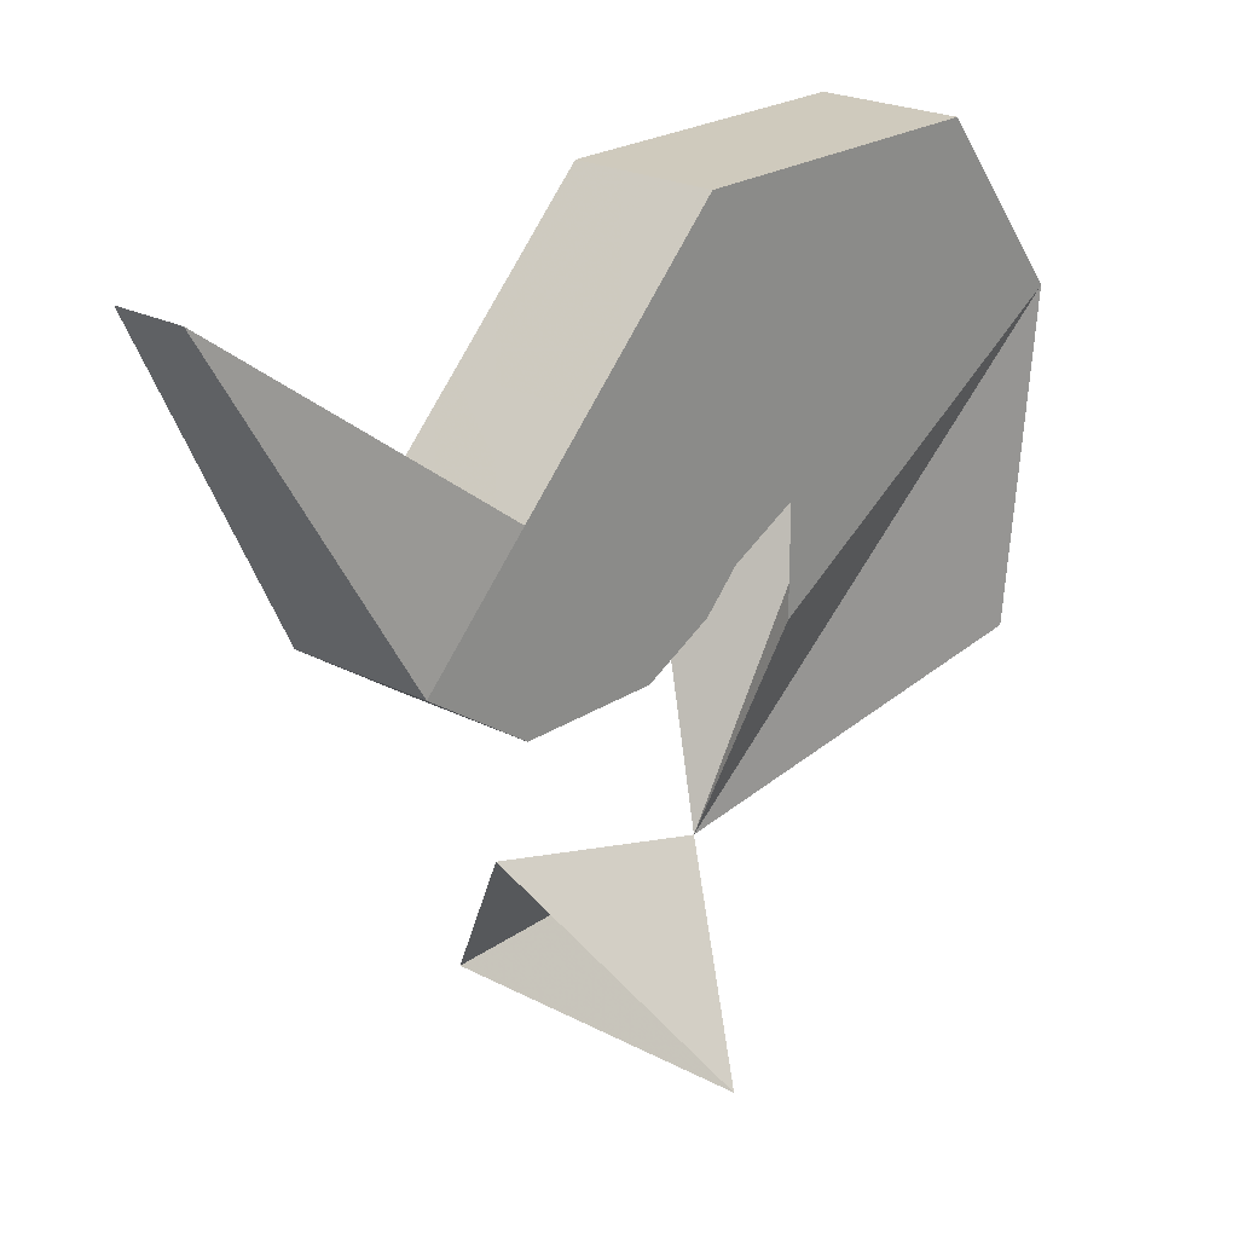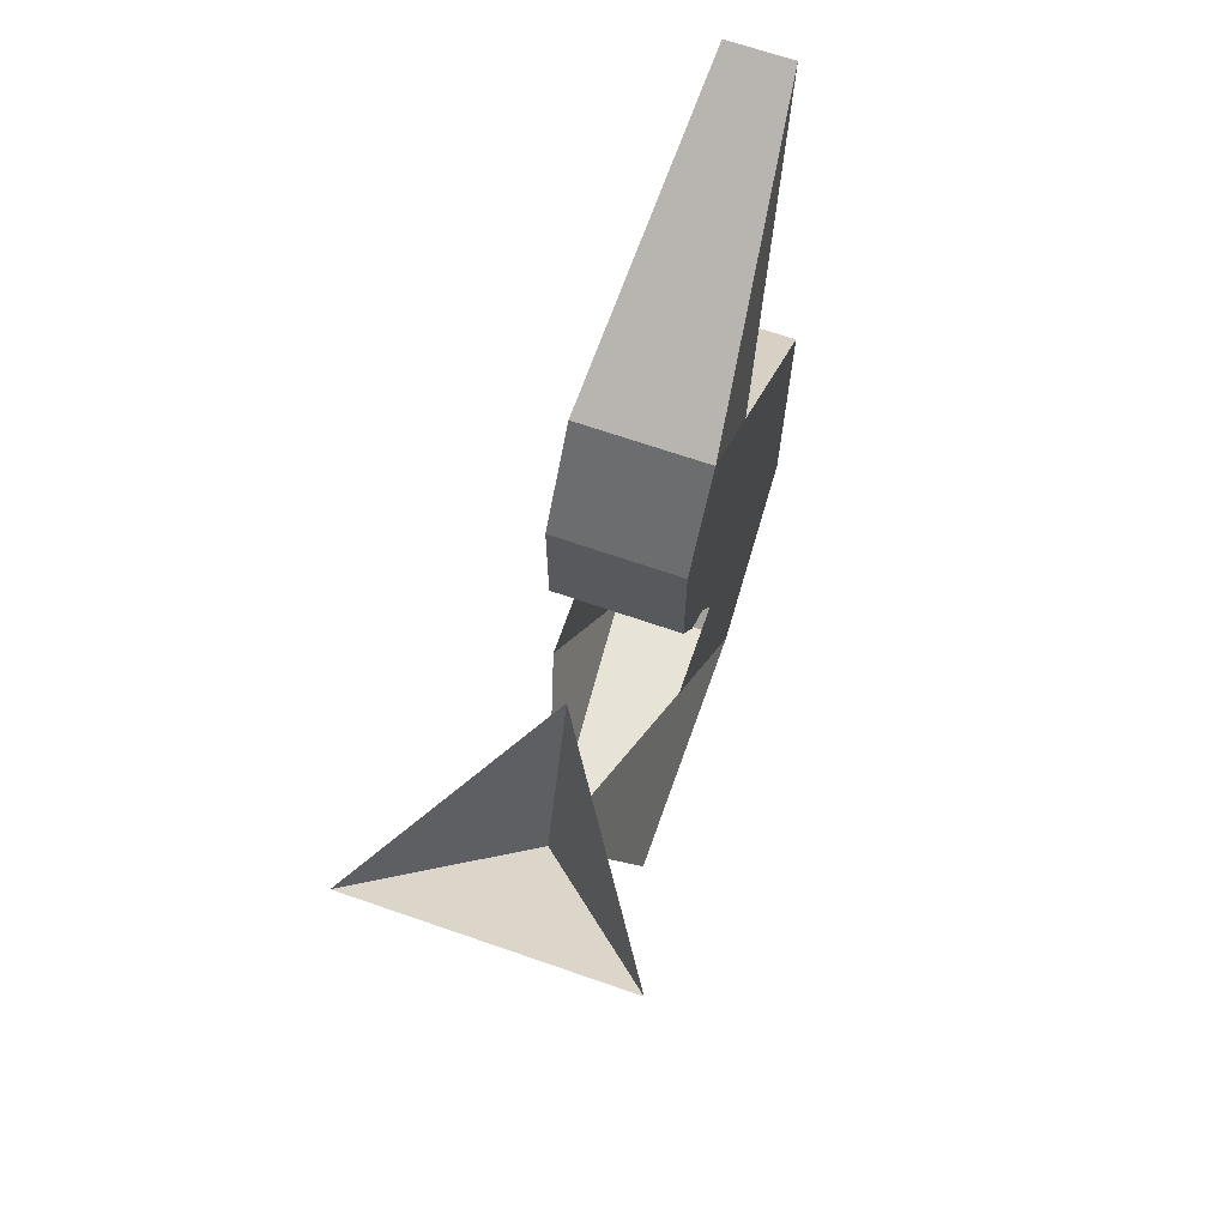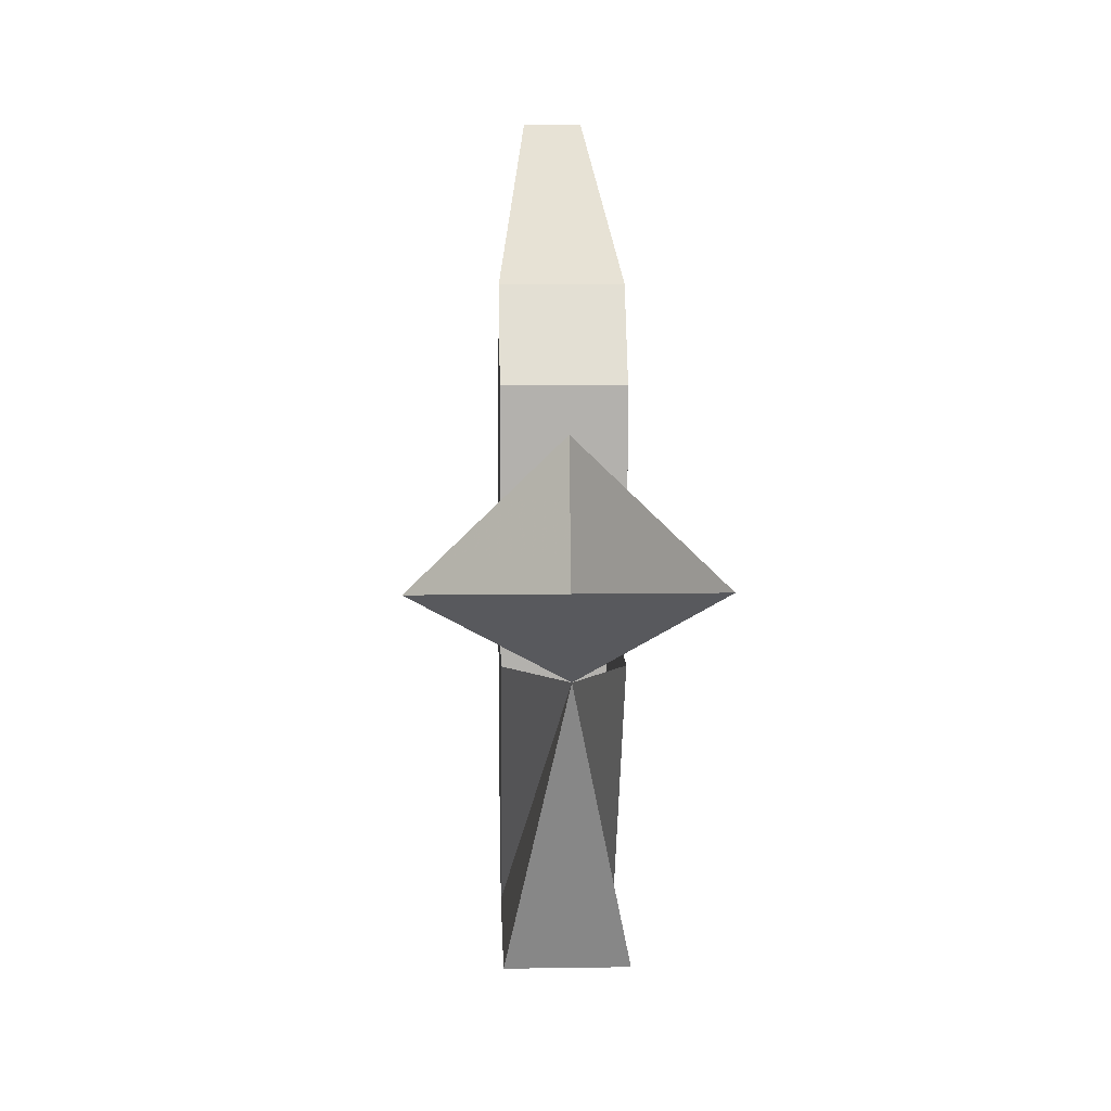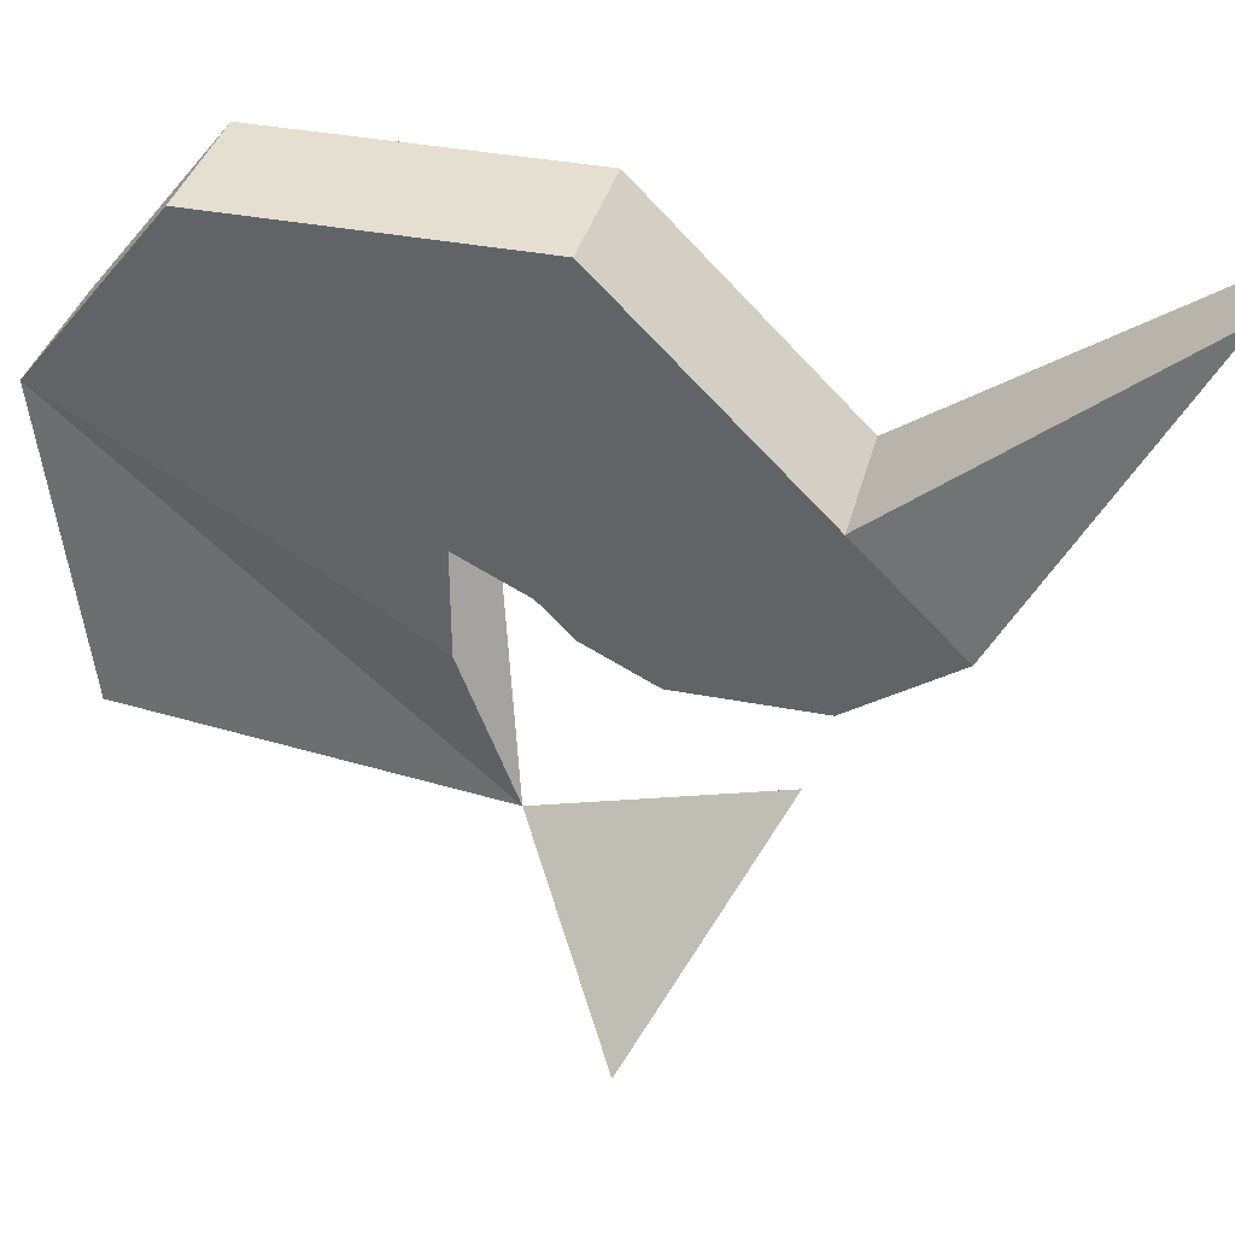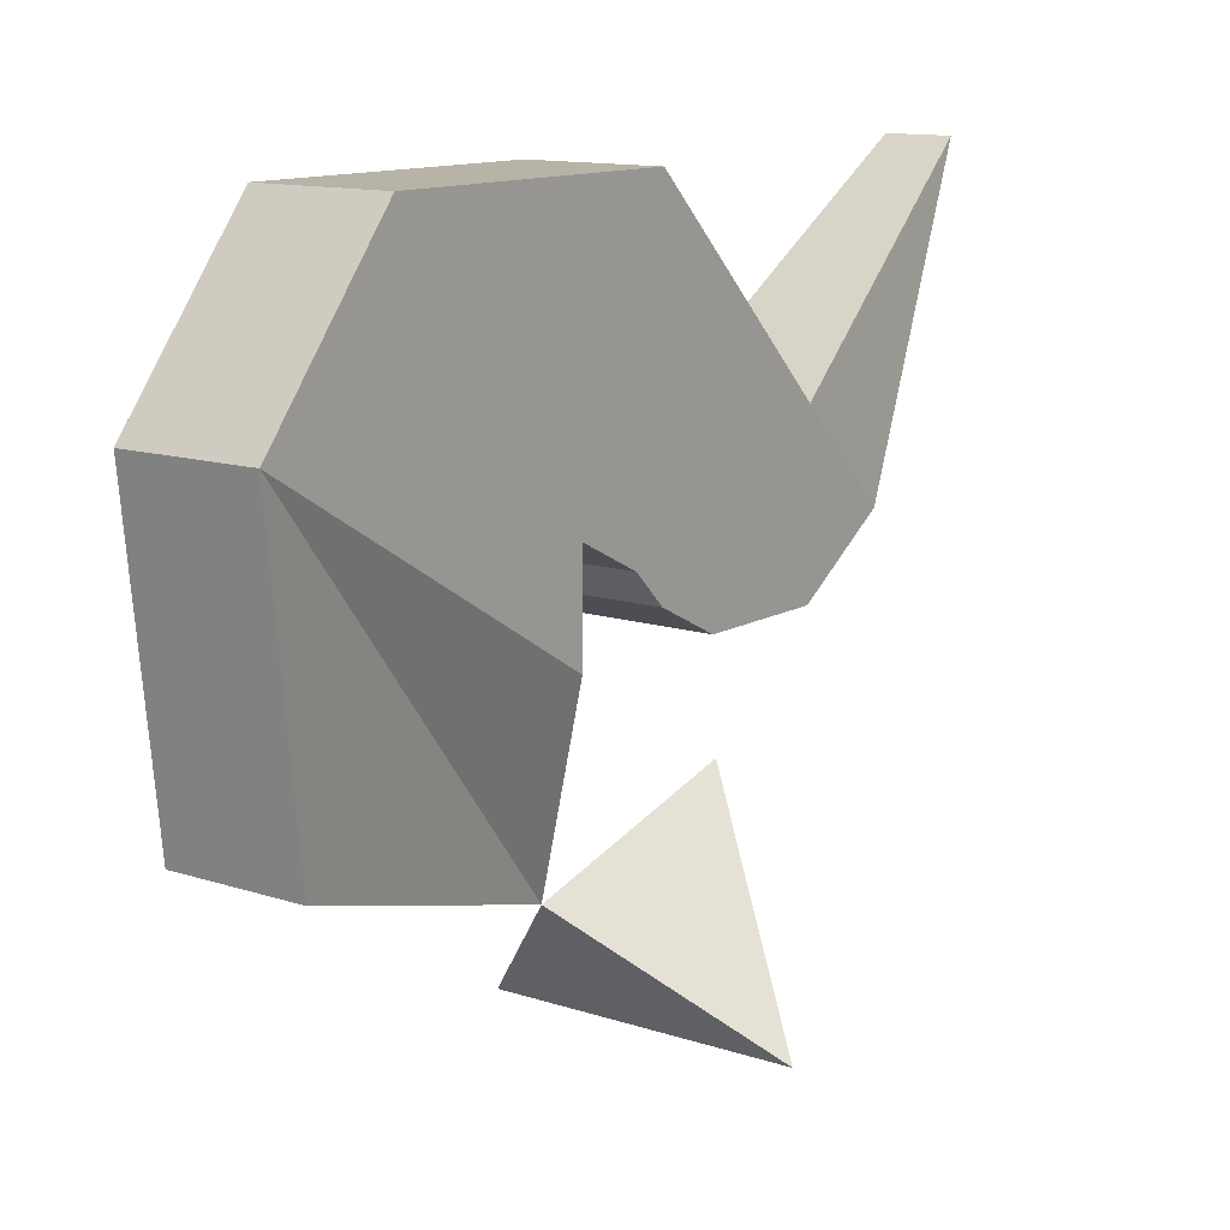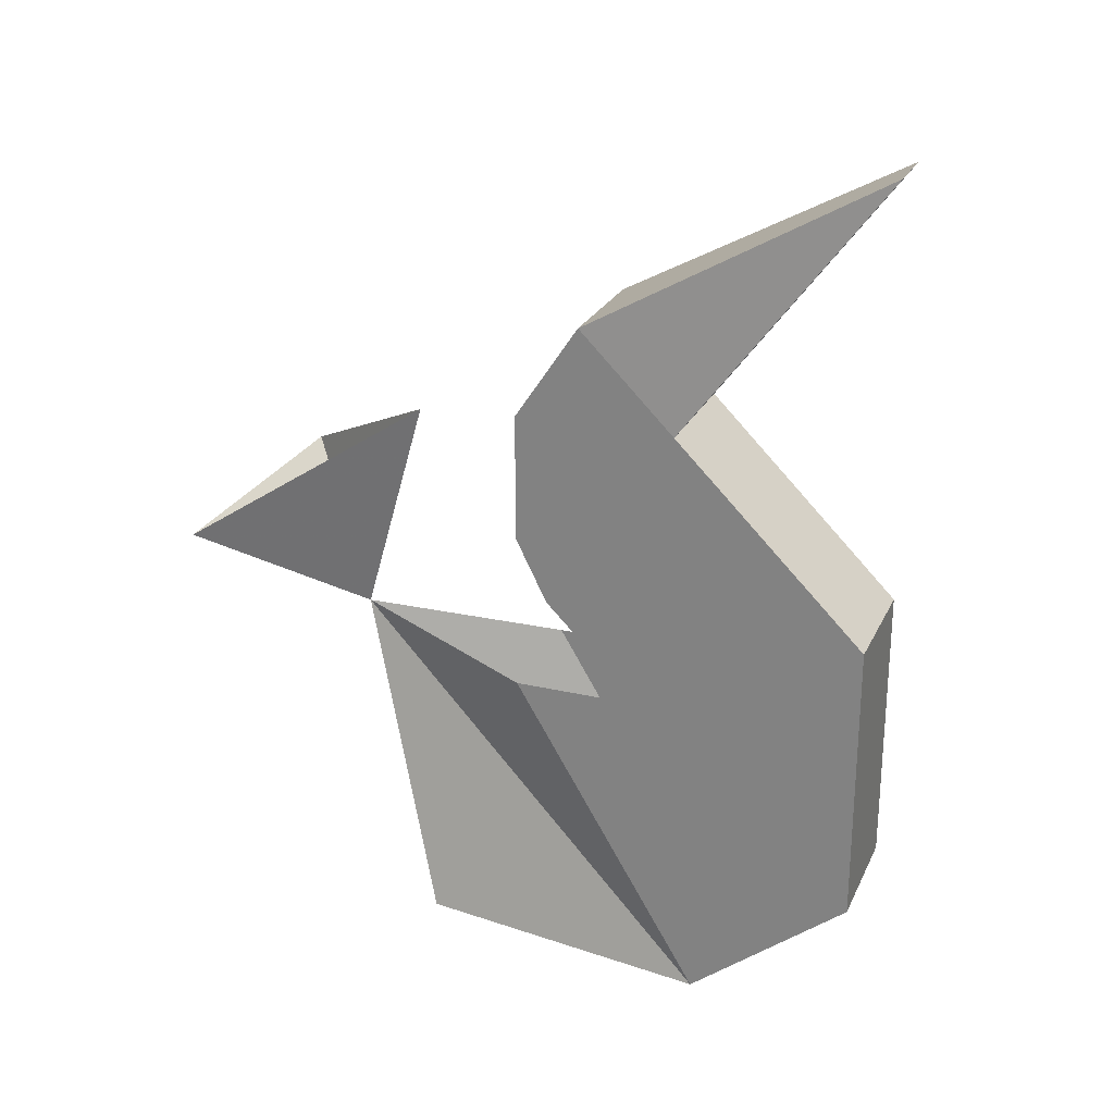
<metadata>
{"format":"obj","ext":"obj","renderer":"f3d","projection":"perspective","resolution":1024,"background":"white","views":[{"elev":23.0,"azim":-138.4,"up":"+Z"},{"elev":68.3,"azim":-160.9,"up":"+Y"},{"elev":11.1,"azim":178.0,"up":"+Y"},{"elev":36.8,"azim":104.2,"up":"+Z"},{"elev":12.6,"azim":37.2,"up":"+Z"},{"elev":24.6,"azim":-69.3,"up":"+Y"}]}
</metadata>
<code>
v -0.007812 -0.6719 0.1875
v -0.07031 -0.9844 0.2812
v -0.07031 -1.016 0.5625
v -0.07031 -0.7031 0.375
v -0.07031 -0.7031 0.4688
v -0.07031 -0.8906 0.7188
v -0.07031 -0.6094 0.7188
v -0.07031 -0.6406 0.4375
v 0.05469 -0.7031 0.4688
v 0.05469 -0.6406 0.4375
v 0.05469 -0.6094 0.7188
v 0.05469 -0.8906 0.7188
v 0.05469 -1.016 0.5625
v 0.05469 -0.7031 0.375
v 0.05469 -0.9844 0.2812
v -0.07031 -0.4844 0.5938
v -0.07031 -0.6094 0.4062
v 0.05469 -0.6094 0.4062
v 0.05469 -0.4844 0.5938
v -0.07031 -0.4219 0.5312
v -0.07031 -0.5469 0.375
v 0.05469 -0.5469 0.375
v 0.05469 -0.4219 0.5312
v 0.02344 -0.1719 0.7188
v -0.03906 -0.1719 0.7188
v -0.07031 -0.3281 0.4375
v -0.07031 -0.4219 0.375
v 0.05469 -0.4219 0.375
v 0.05469 -0.3281 0.4375
v 0.1406 -0.5625 0.0625
v -0.007812 -0.4531 0.25
v -0.1406 -0.5625 0.0625
f 1 1 2
f 1 2 3
f 1 3 4
f 4 3 5
f 5 3 6
f 5 6 7
f 5 7 8
f 5 8 9
f 9 8 10
f 9 10 11
f 9 11 12
f 9 12 13
f 9 13 14
f 14 13 1
f 1 13 15
f 1 15 1
f 1 1 2
f 2 1 15
f 2 15 13
f 2 13 3
f 3 13 12
f 3 12 6
f 6 12 11
f 6 11 7
f 7 11 16
f 7 16 8
f 8 16 17
f 8 17 10
f 10 17 18
f 10 18 19
f 10 19 11
f 11 19 16
f 16 19 20
f 16 20 17
f 17 20 21
f 17 21 18
f 18 21 22
f 18 22 23
f 18 23 19
f 19 23 20
f 20 23 24
f 20 24 25
f 20 25 26
f 20 26 27
f 20 27 21
f 21 27 22
f 22 27 28
f 22 28 23
f 23 28 29
f 23 29 24
f 24 29 25
f 25 29 26
f 26 29 28
f 26 28 27
f 30 31 1
f 30 1 32
f 32 1 31

</code>
